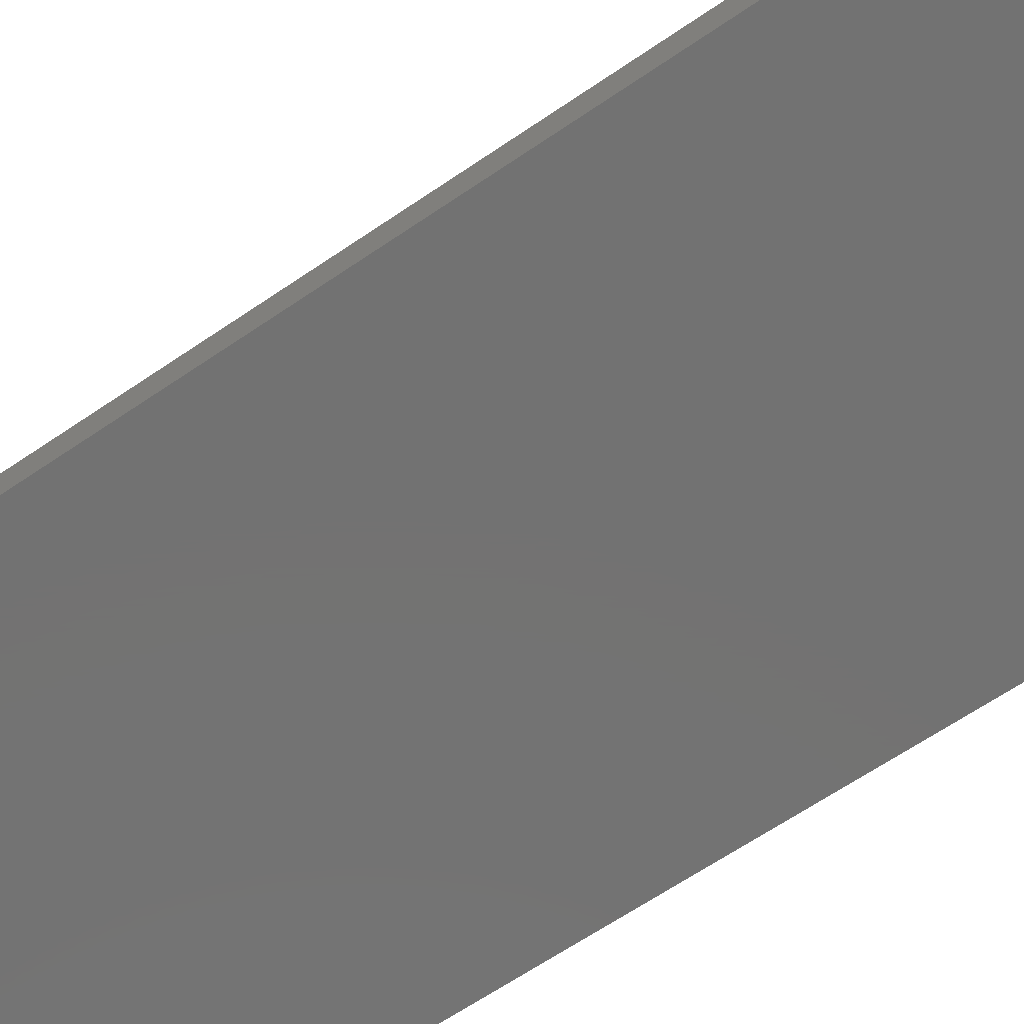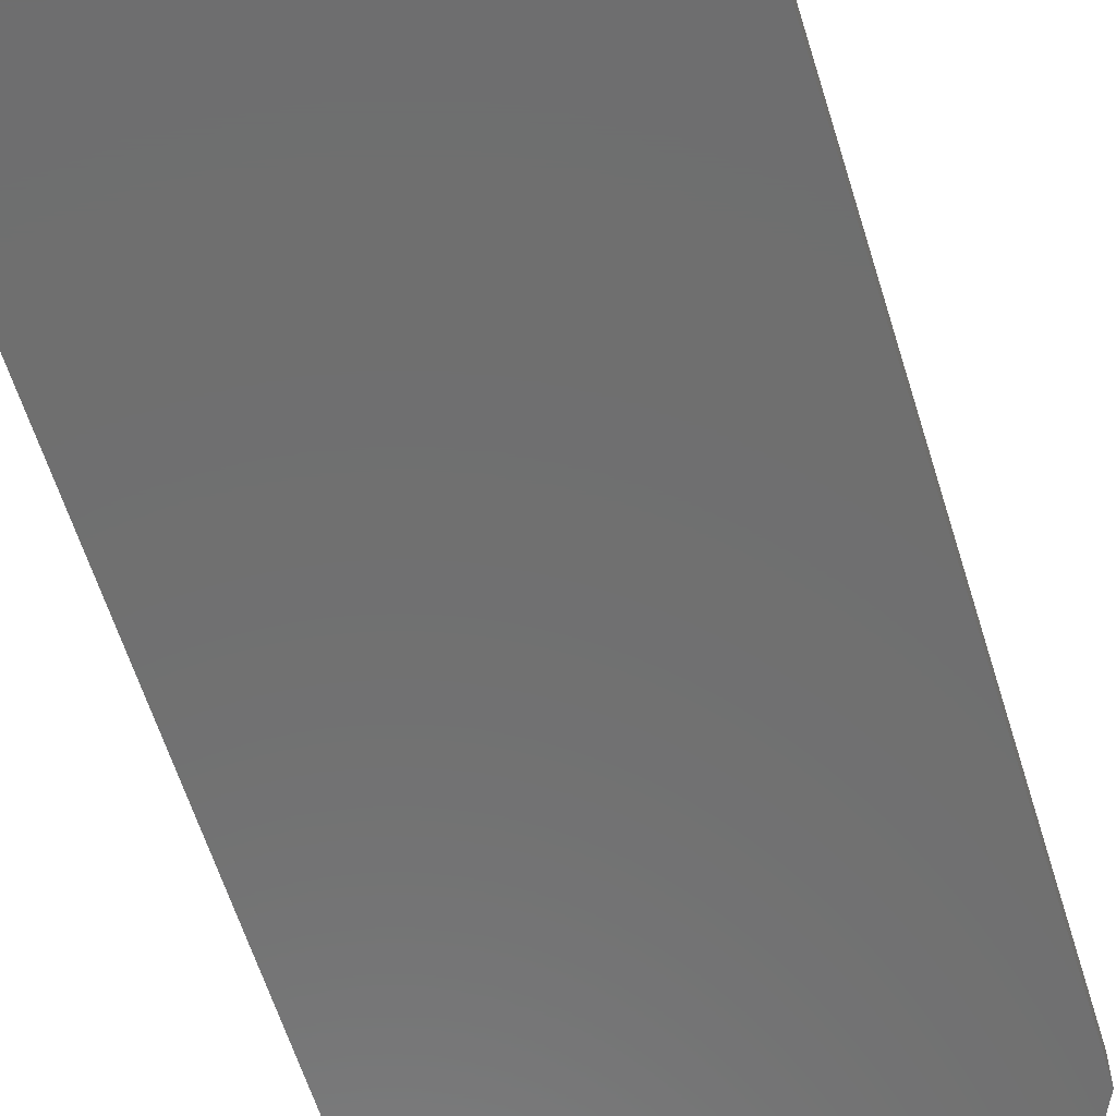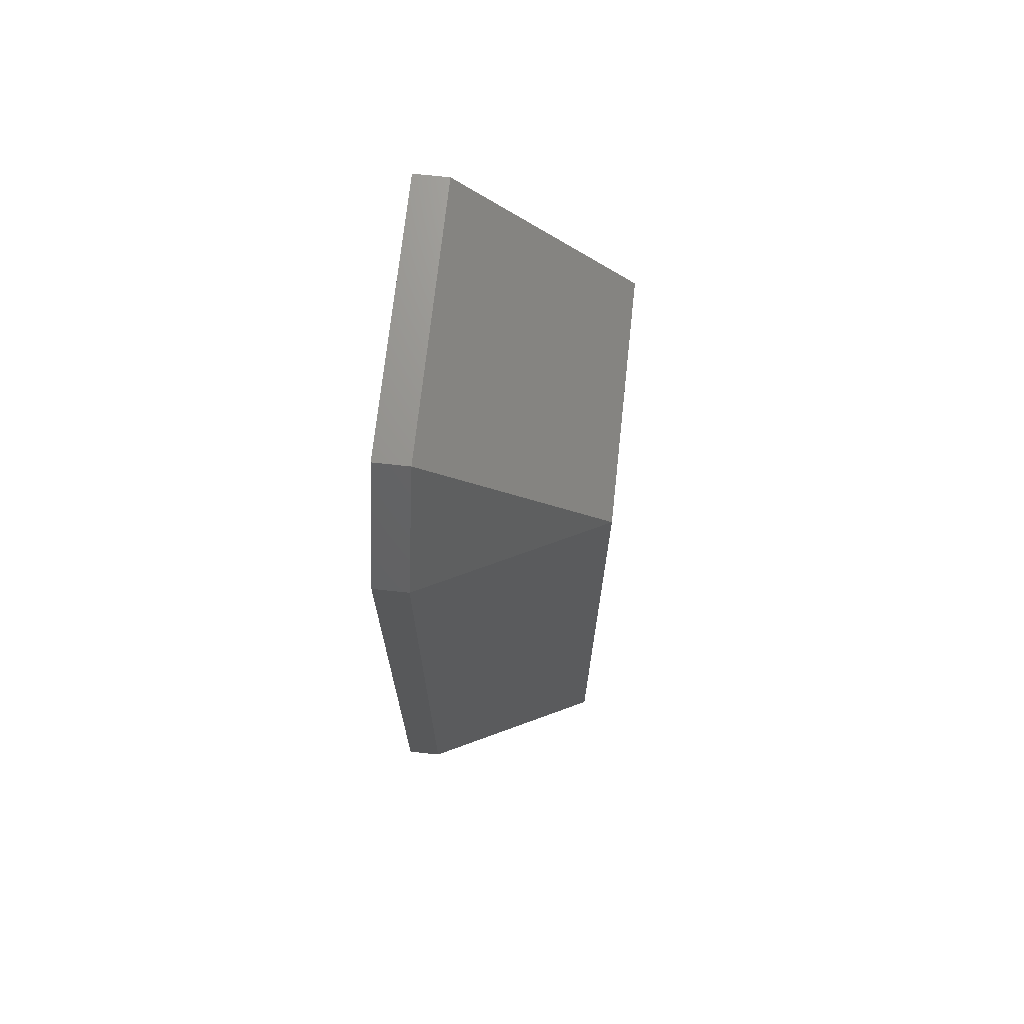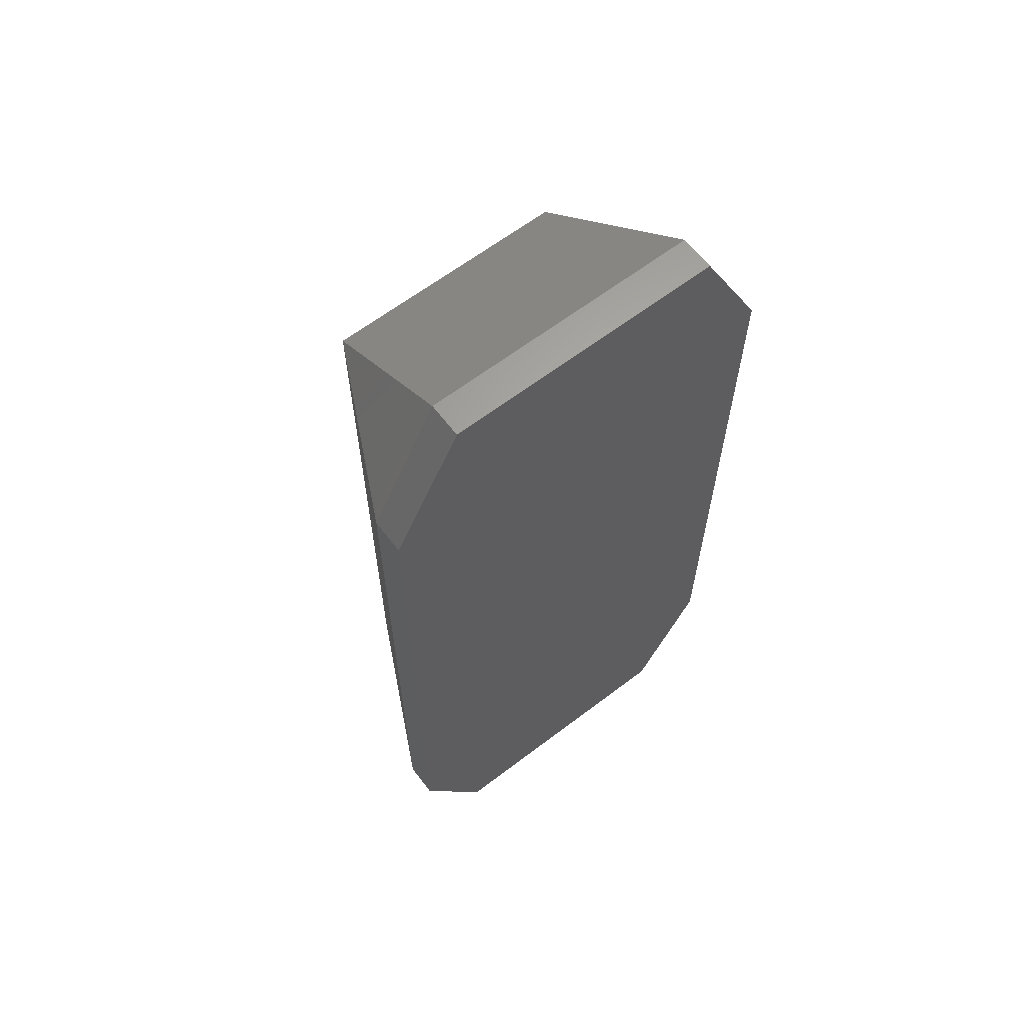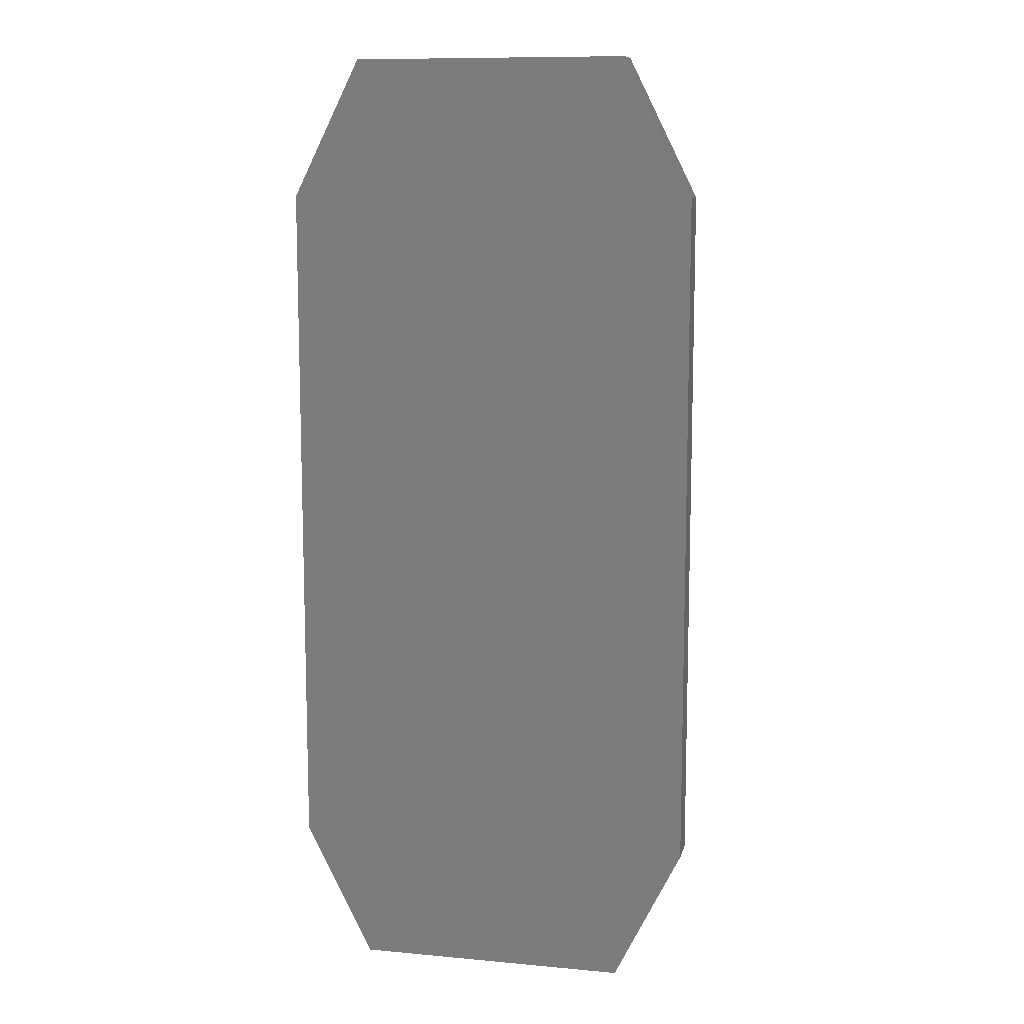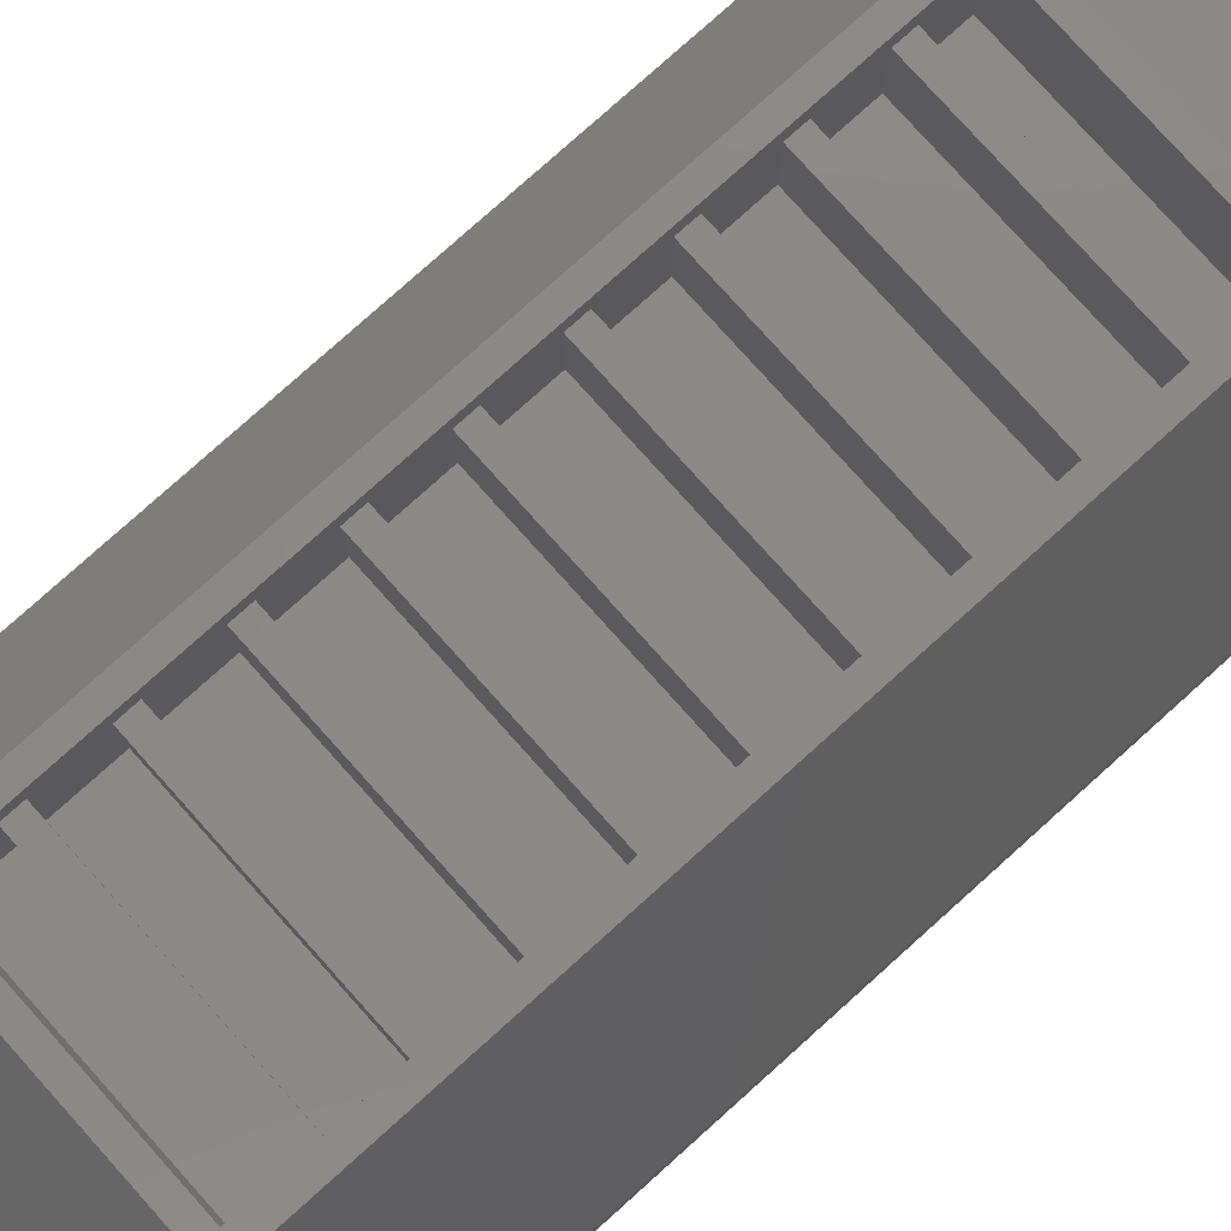
<metadata>
{"format":"stl","ext":"stl","renderer":"f3d","projection":"perspective","resolution":1024,"background":"white","views":[{"elev":-64.5,"azim":-55.4,"up":"+Z"},{"elev":-60.8,"azim":-162.9,"up":"+Z"},{"elev":70.6,"azim":-83.8,"up":"+Y"},{"elev":63.7,"azim":142.5,"up":"+Y"},{"elev":10.6,"azim":-167.1,"up":"+Y"},{"elev":79.0,"azim":-131.9,"up":"+Z"}]}
</metadata>
<code>
# stl→obj: 100 verts, 196 faces
v -3 -5 0
v -3 5 0.5
v -3 5 0
v -3 -5 0.5
v -2 7 0.5
v -1.75 5 3.025
v -1.75 -5 3.025
v 2 7 0
v 2 7 0.5
v -2 7 0
v 2 -7 0.5
v 3 -5 0
v 3 -5 0.5
v 2 -7 0
v 1.75 5 3.025
v 1.5 4.75 3.025
v 1.75 -5 3.025
v -1.5 4.75 3.025
v -1.5 -4.75 3.025
v 1.5 -4.75 3.025
v 3 5 0.5
v -2 -7 0.5
v 3 5 0
v -2 -7 0
v 1.5 -4.125 1.75
v 1.5 -4.75 1.75
v 1.5 -4.125 2.75
v 1.5 -3.125 1.75
v 1.5 -3.875 1.75
v 1.5 -3.125 2.75
v 1.5 -2.125 1.75
v 1.5 -2.875 1.75
v 1.5 -2.125 2.75
v 1.5 -1.125 1.75
v 1.5 -1.875 1.75
v 1.5 -1.125 2.75
v 1.5 -0.125 1.75
v 1.5 -0.875 1.75
v 1.5 -0.125 2.75
v 1.5 0.875 1.75
v 1.5 0.125 1.75
v 1.5 0.875 2.75
v 1.5 1.875 1.75
v 1.5 1.125 1.75
v 1.5 1.875 2.75
v 1.5 2.875 1.75
v 1.5 2.125 1.75
v 1.5 2.875 2.75
v 1.5 3.875 1.75
v 1.5 3.125 1.75
v 1.5 3.875 2.75
v 1.5 4.125 2.75
v 1.5 4.75 1.75
v 1.5 4.125 1.75
v 1.5 3.125 2.75
v 1.5 2.125 2.75
v 1.5 1.125 2.75
v 1.5 0.125 2.75
v 1.5 -0.875 2.75
v 1.5 -1.875 2.75
v 1.5 -2.875 2.75
v 1.5 -3.875 2.75
v -1.5 4.75 1.75
v -1.5 4.125 1.75
v -1.5 -4.125 1.75
v -1.5 -4.75 1.75
v -1.5 3.875 1.75
v -1.5 3.125 1.75
v -1.5 2.875 1.75
v -1.5 2.125 1.75
v -1.5 1.875 1.75
v -1.5 1.125 1.75
v -1.5 0.875 1.75
v -1.5 0.125 1.75
v -1.5 -0.125 1.75
v -1.5 -0.875 1.75
v -1.5 -1.125 1.75
v -1.5 -1.875 1.75
v -1.5 -2.125 1.75
v -1.5 -2.875 1.75
v -1.5 -3.125 1.75
v -1.5 -3.875 1.75
v -1.5 4.125 2.75
v -1.5 3.875 2.75
v -1.5 3.125 2.75
v -1.5 2.875 2.75
v -1.5 2.125 2.75
v -1.5 1.875 2.75
v -1.5 1.125 2.75
v -1.5 0.875 2.75
v -1.5 0.125 2.75
v -1.5 -0.125 2.75
v -1.5 -0.875 2.75
v -1.5 -1.125 2.75
v -1.5 -1.875 2.75
v -1.5 -2.125 2.75
v -1.5 -2.875 2.75
v -1.5 -3.125 2.75
v -1.5 -3.875 2.75
v -1.5 -4.125 2.75
f 1 2 3
f 2 1 4
f 5 2 6
f 4 6 2
f 6 4 7
f 8 5 9
f 5 8 10
f 11 12 13
f 12 11 14
f 15 16 17
f 15 18 16
f 18 6 19
f 6 18 15
f 20 17 16
f 19 17 20
f 19 7 17
f 7 19 6
f 17 21 15
f 21 17 13
f 22 17 7
f 17 22 11
f 7 4 22
f 3 5 10
f 5 3 2
f 21 8 9
f 8 21 23
f 13 17 11
f 9 15 21
f 13 23 21
f 23 13 12
f 9 6 15
f 6 9 5
f 24 4 1
f 4 24 22
f 24 11 22
f 11 24 14
f 1 12 14
f 12 1 23
f 1 14 24
f 3 23 1
f 23 3 8
f 8 3 10
f 25 26 27
f 28 29 30
f 31 32 33
f 34 35 36
f 37 38 39
f 40 41 42
f 43 44 45
f 46 47 48
f 49 50 51
f 52 53 54
f 53 52 16
f 51 16 52
f 55 51 50
f 55 16 51
f 48 16 55
f 56 48 47
f 56 16 48
f 45 16 56
f 57 45 44
f 57 16 45
f 42 16 57
f 58 42 41
f 58 16 42
f 39 16 58
f 59 39 38
f 20 39 59
f 20 59 36
f 60 36 35
f 20 36 60
f 20 60 33
f 61 33 32
f 20 33 61
f 20 61 30
f 62 30 29
f 20 30 62
f 20 62 27
f 39 20 16
f 20 27 26
f 63 54 53
f 54 63 64
f 65 26 25
f 26 65 66
f 67 50 49
f 50 67 68
f 69 47 46
f 47 69 70
f 71 44 43
f 44 71 72
f 73 41 40
f 41 73 74
f 75 38 37
f 38 75 76
f 77 35 34
f 35 77 78
f 79 32 31
f 32 79 80
f 81 29 28
f 29 81 82
f 18 83 63
f 18 84 83
f 84 85 67
f 18 85 84
f 18 86 85
f 86 87 69
f 18 87 86
f 18 88 87
f 88 89 71
f 18 89 88
f 18 90 89
f 90 91 73
f 18 91 90
f 18 92 91
f 92 93 75
f 19 92 18
f 92 19 93
f 94 95 77
f 93 19 94
f 94 19 95
f 96 97 79
f 95 19 96
f 96 19 97
f 98 99 81
f 97 19 98
f 98 19 99
f 99 19 100
f 66 100 19
f 100 66 65
f 63 83 64
f 67 85 68
f 69 87 70
f 71 89 72
f 73 91 74
f 75 93 76
f 77 95 78
f 79 97 80
f 81 99 82
f 63 16 18
f 16 63 53
f 26 19 20
f 19 26 66
f 99 27 62
f 27 99 100
f 29 99 62
f 99 29 82
f 65 27 100
f 27 65 25
f 97 30 61
f 30 97 98
f 32 97 61
f 97 32 80
f 81 30 98
f 30 81 28
f 95 33 60
f 33 95 96
f 35 95 60
f 95 35 78
f 79 33 96
f 33 79 31
f 93 36 59
f 36 93 94
f 38 93 59
f 93 38 76
f 77 36 94
f 36 77 34
f 91 39 58
f 39 91 92
f 41 91 58
f 91 41 74
f 75 39 92
f 39 75 37
f 89 42 57
f 42 89 90
f 44 89 57
f 89 44 72
f 73 42 90
f 42 73 40
f 87 45 56
f 45 87 88
f 47 87 56
f 87 47 70
f 71 45 88
f 45 71 43
f 85 48 55
f 48 85 86
f 50 85 55
f 85 50 68
f 69 48 86
f 48 69 46
f 83 51 52
f 51 83 84
f 54 83 52
f 83 54 64
f 67 51 84
f 51 67 49

</code>
